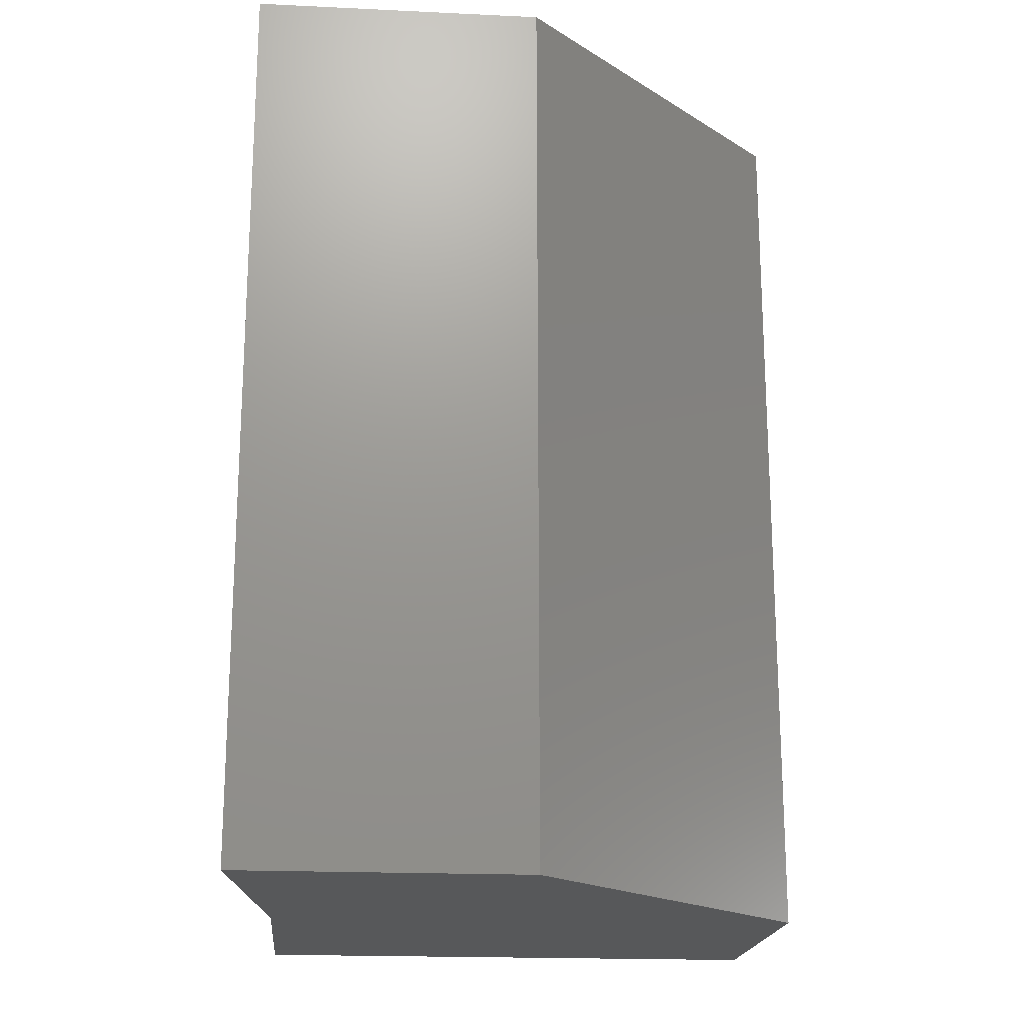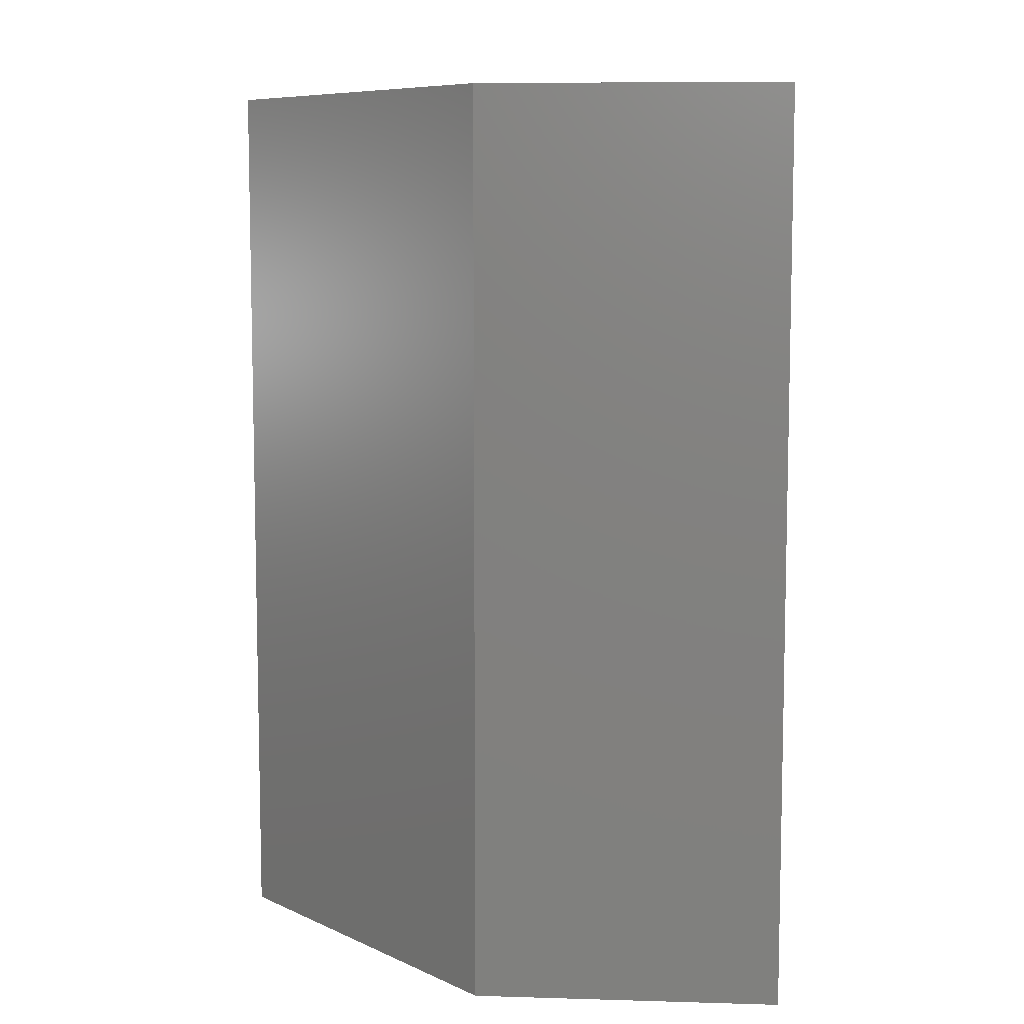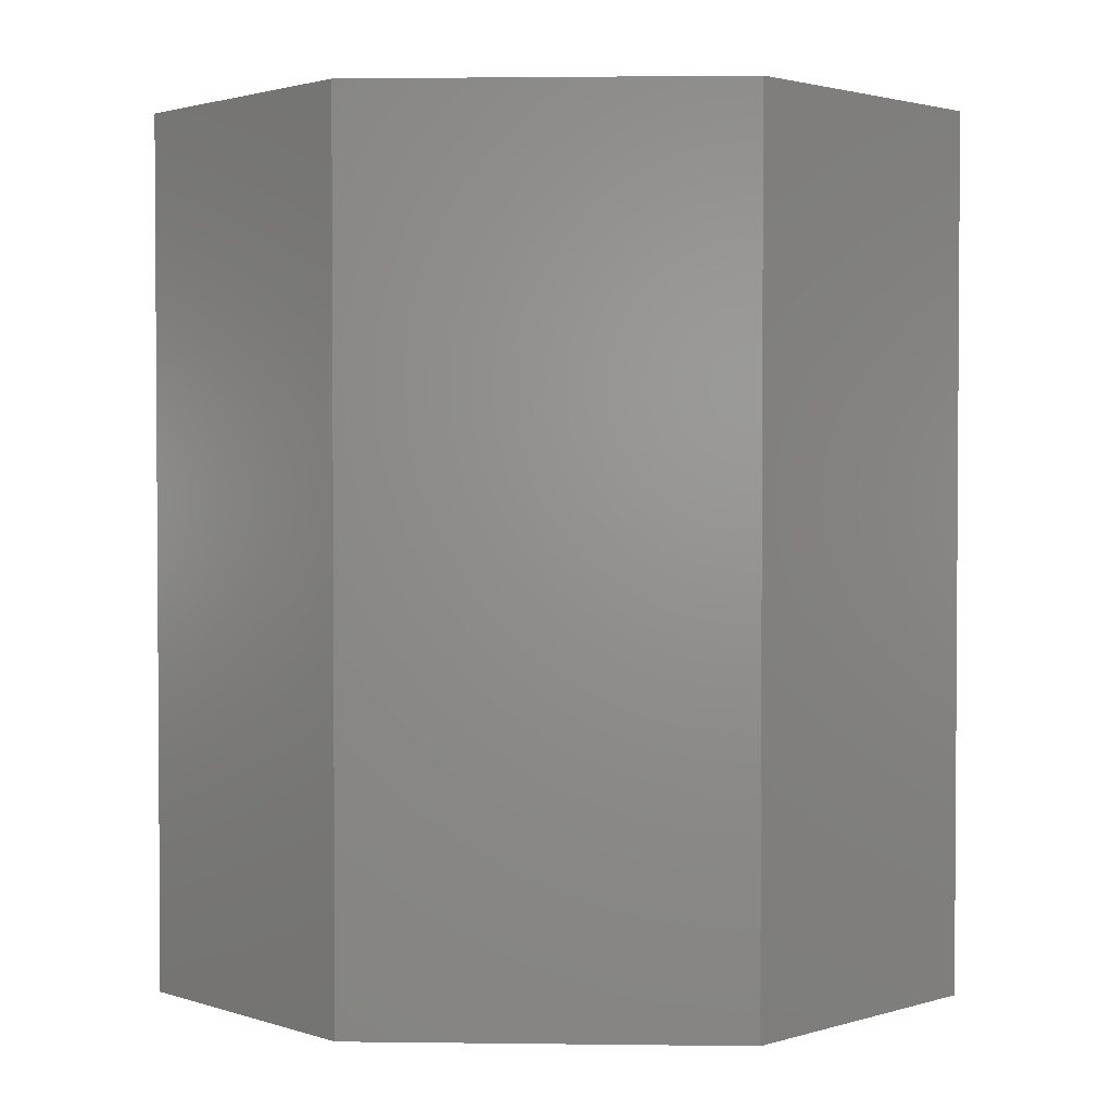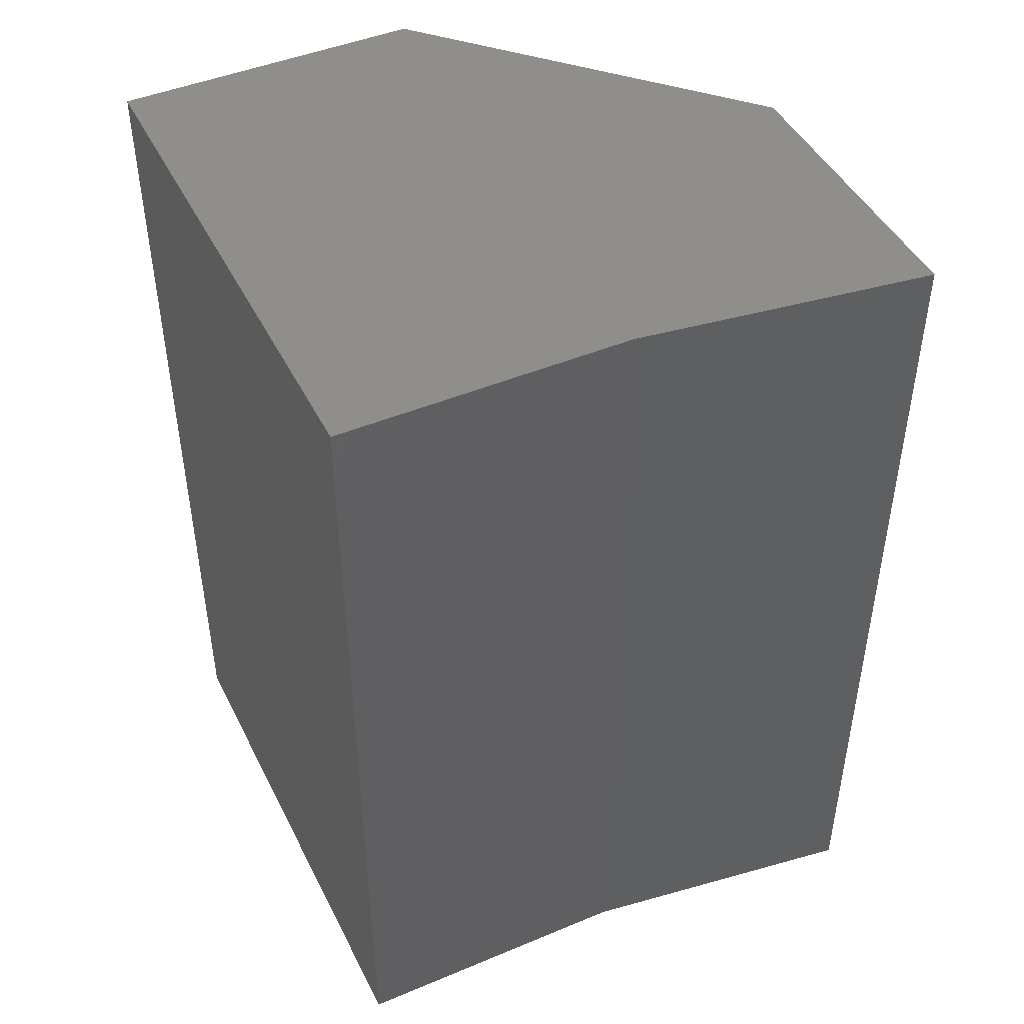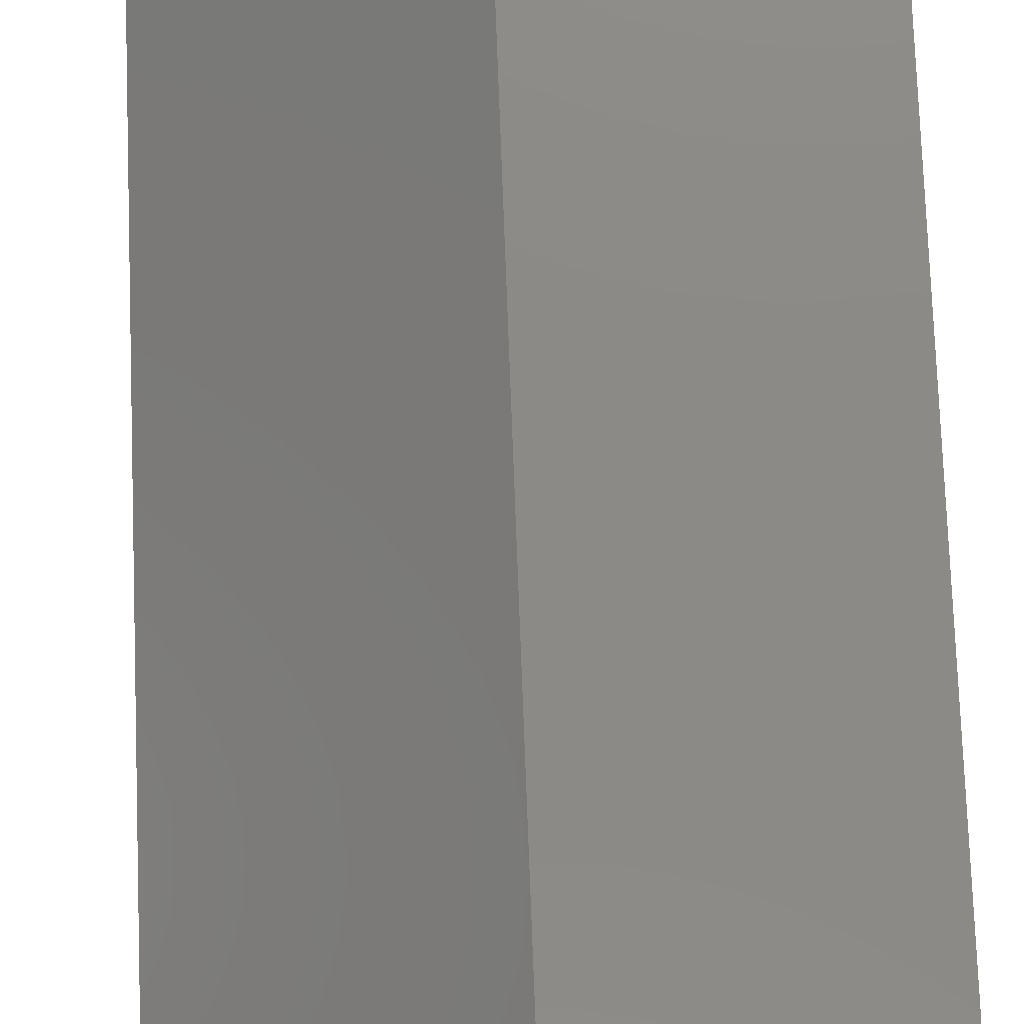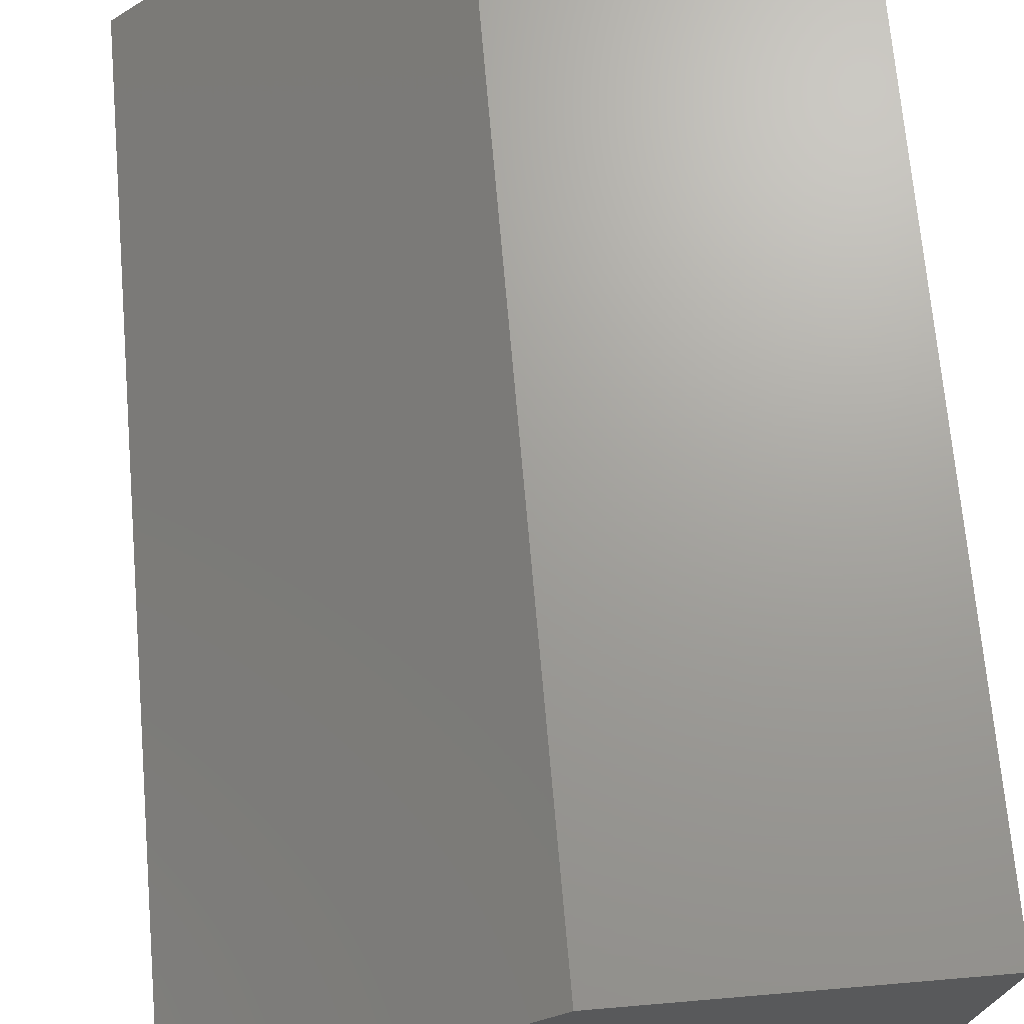
<metadata>
{"format":"stl","ext":"stl","renderer":"f3d","projection":"perspective","resolution":1024,"background":"white","views":[{"elev":-19.2,"azim":-5.1,"up":"+Y"},{"elev":8.1,"azim":94.7,"up":"+Y"},{"elev":2.1,"azim":46.1,"up":"+Y"},{"elev":45.8,"azim":-115.6,"up":"+Y"},{"elev":78.4,"azim":177.8,"up":"+Z"},{"elev":68.6,"azim":175.1,"up":"+Z"}]}
</metadata>
<code>
# stl→obj: 24 verts, 32 faces
v 0.02381 -0.01587 -0.3804
v -0.02063 -1.016 -0.0545
v -0.02063 -0.01587 -0.0545
v 0.02381 -1.016 -0.3804
v 0.3053 -1.016 -0.0545
v 0.3053 -0.01587 -0.0545
v 0.02381 -0.01587 -0.7063
v 0.02381 -1.016 -0.7063
v -0.02063 0 -0.0545
v 0.02381 0 -0.3804
v 0.6312 -1.016 -0.7063
v 0.6312 -1.016 -0.3656
v 0.6312 -0.01587 -0.3656
v 0.3053 0 -0.0545
v 0.6312 -0.01587 -0.7063
v 0.02381 0 -0.7063
v 0.6312 6.592e-17 -0.7063
v 0.02381 6.592e-17 -0.7063
v 0.02381 6.592e-17 -0.3804
v 0.3053 6.592e-17 -0.0545
v -0.02063 6.592e-17 -0.0545
v 0.6312 6.592e-17 -0.3656
v 0.6312 0 -0.3656
v 0.6312 0 -0.7063
f 1 2 3
f 1 4 2
f 3 5 6
f 3 2 5
f 7 4 1
f 7 8 4
f 1 3 9
f 1 9 10
f 11 4 8
f 5 2 4
f 12 4 11
f 12 5 4
f 6 12 13
f 6 5 12
f 3 6 14
f 3 14 9
f 15 8 7
f 15 11 8
f 7 1 10
f 7 10 16
f 17 18 19
f 20 19 21
f 22 17 19
f 22 19 20
f 13 11 15
f 13 12 11
f 6 13 23
f 6 23 14
f 15 7 16
f 15 16 24
f 13 15 24
f 13 24 23

</code>
